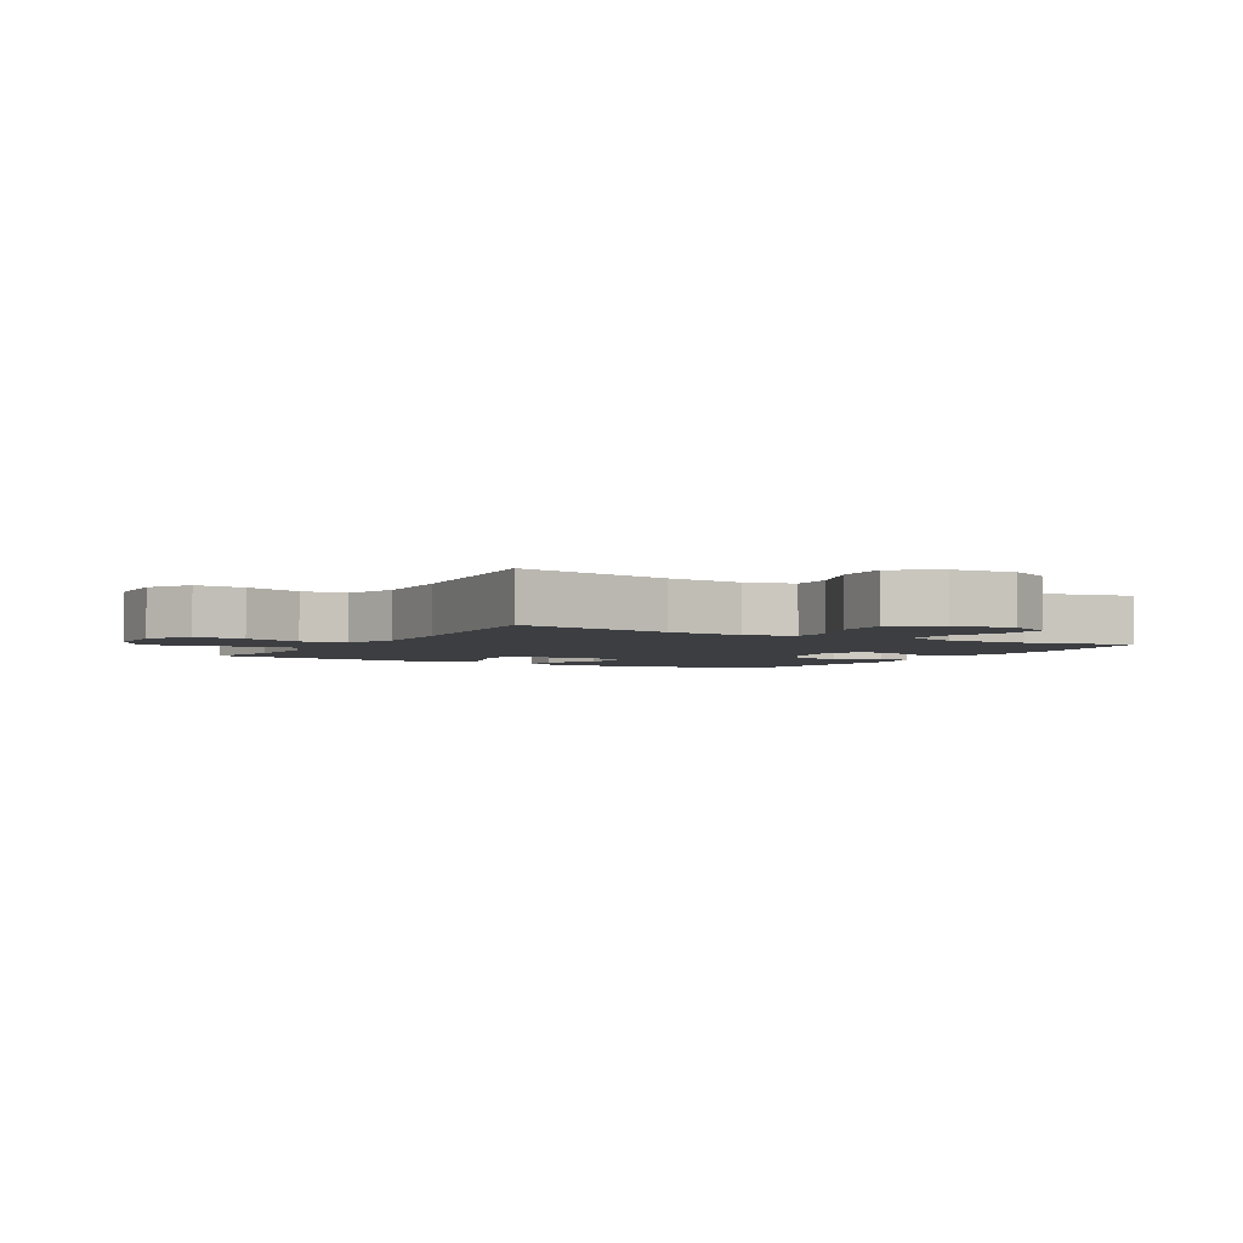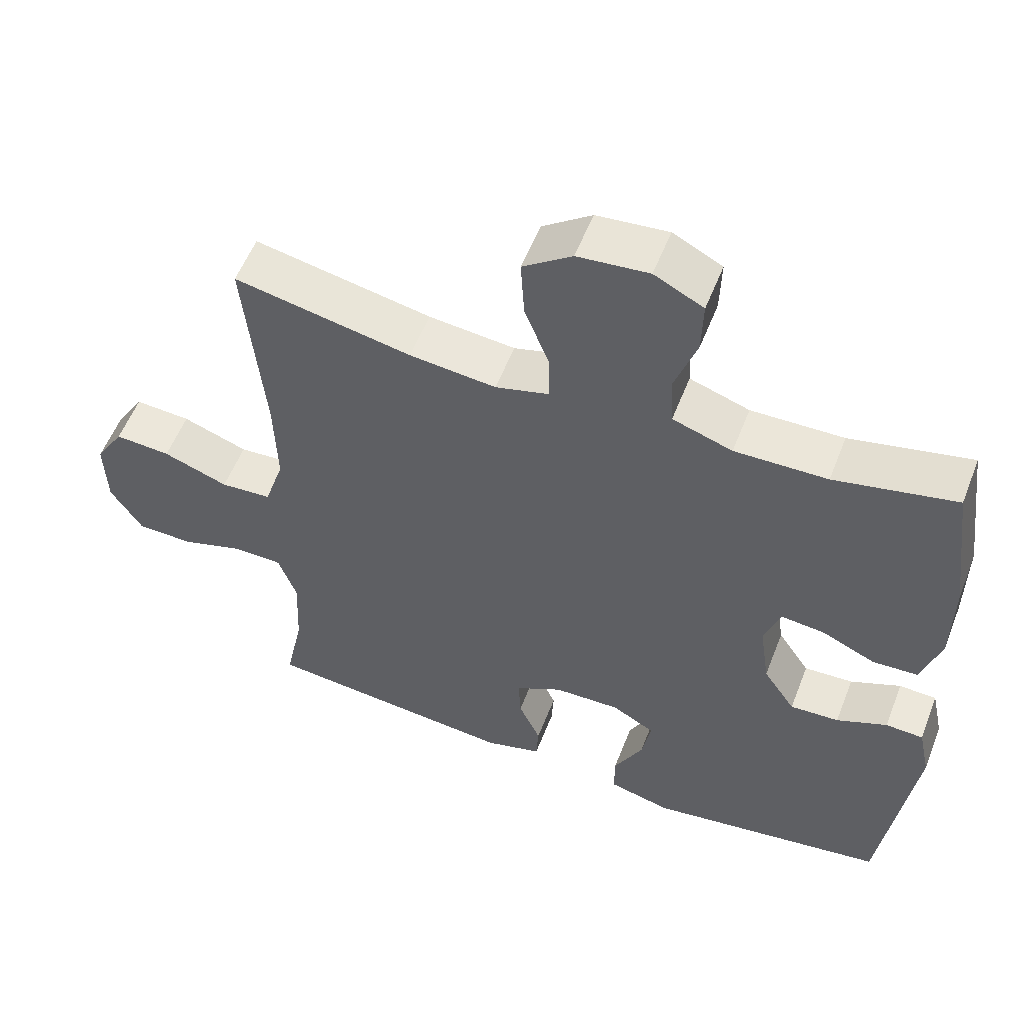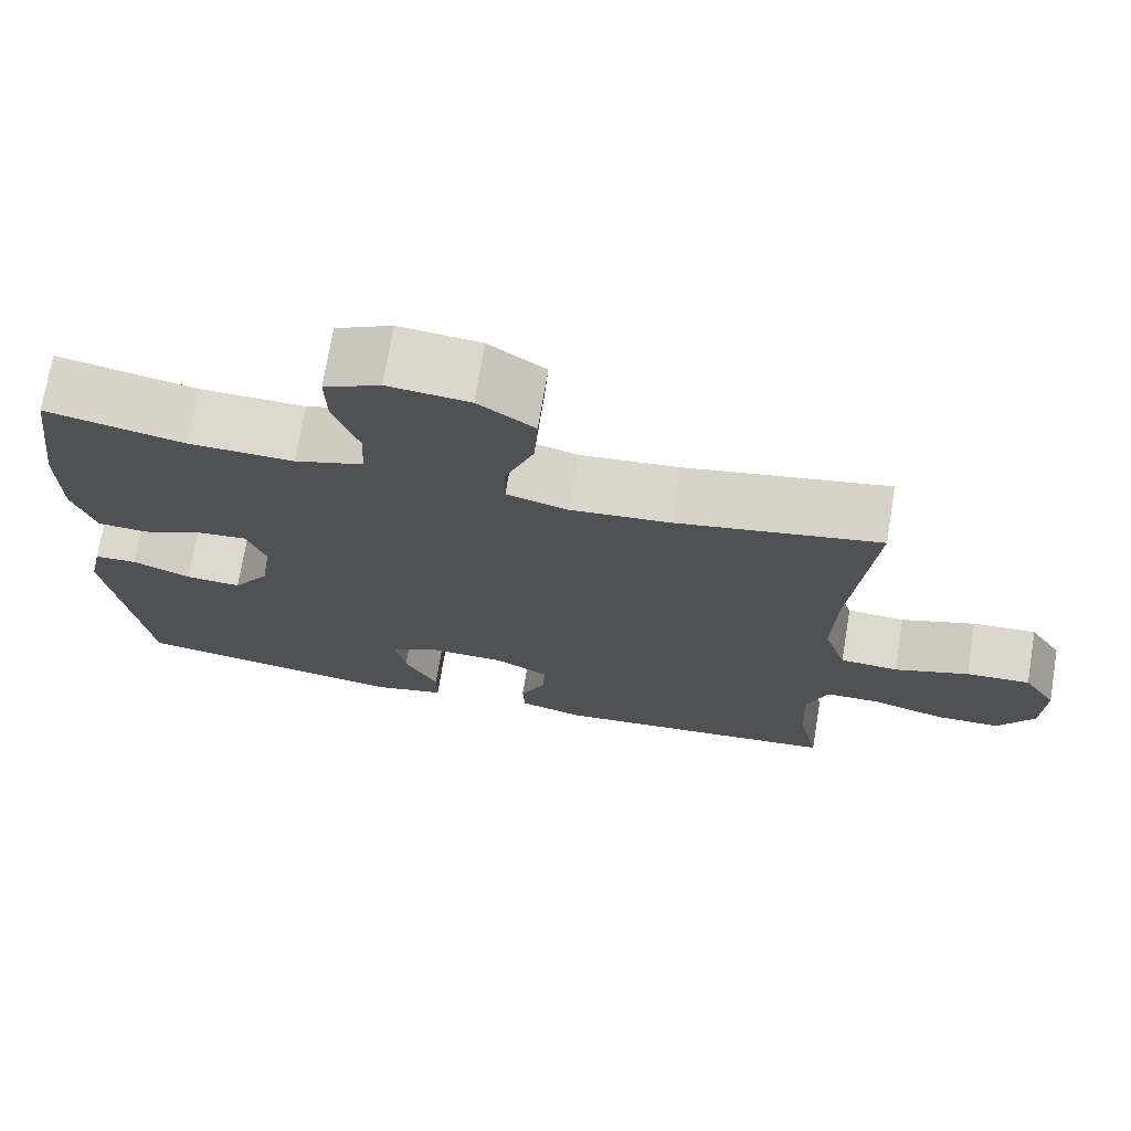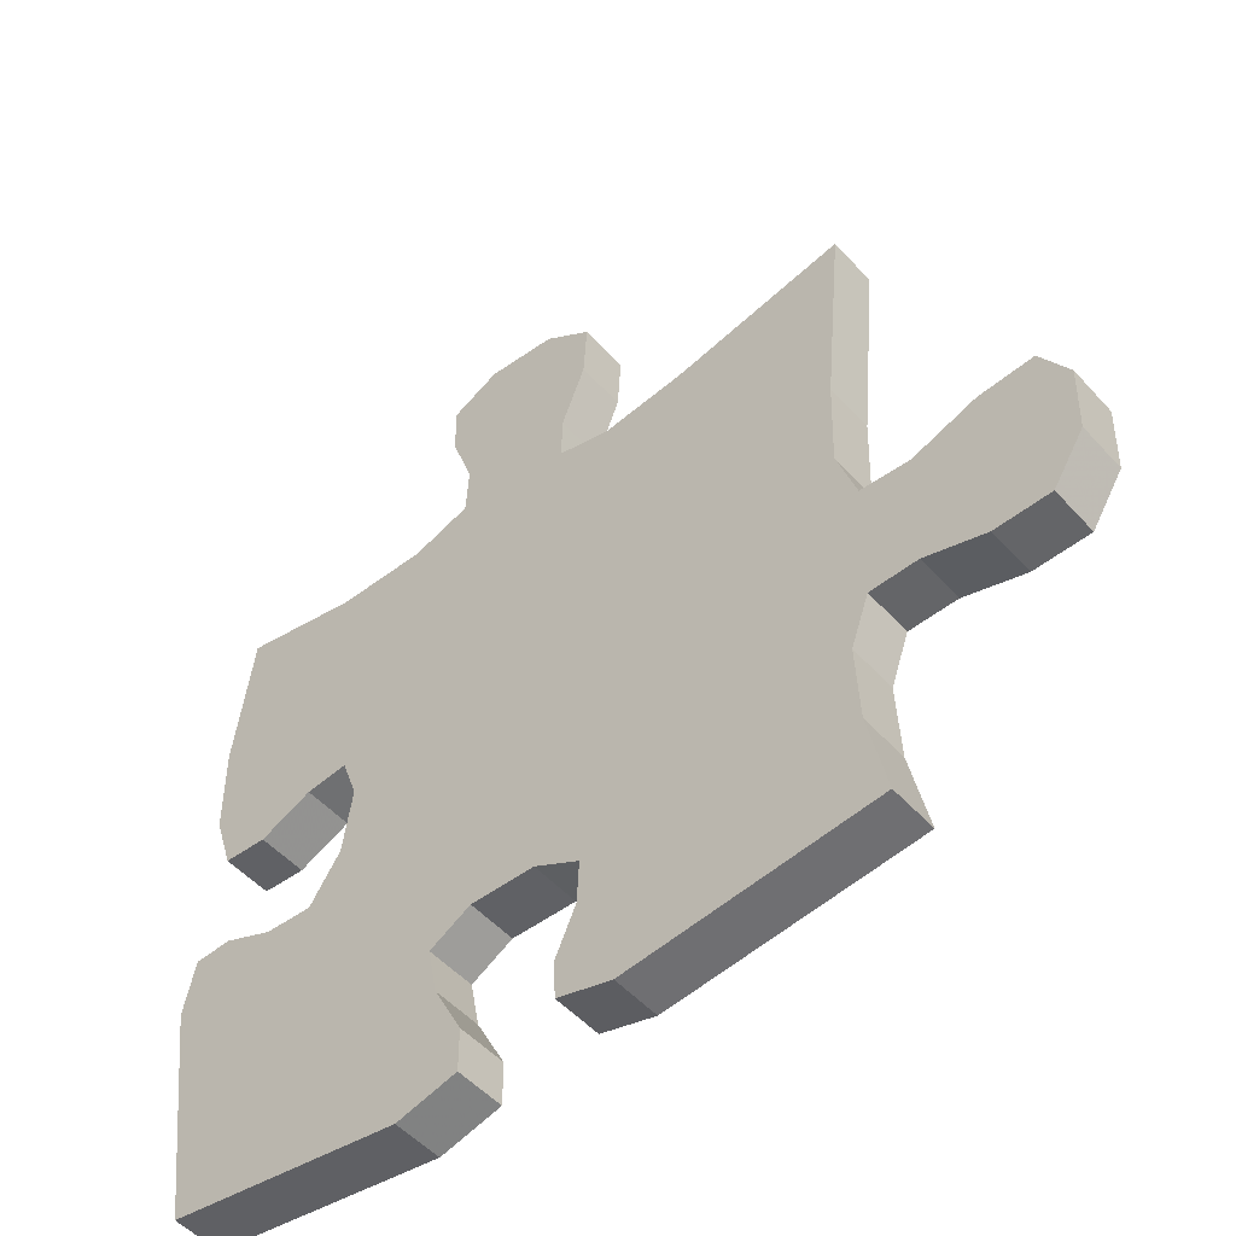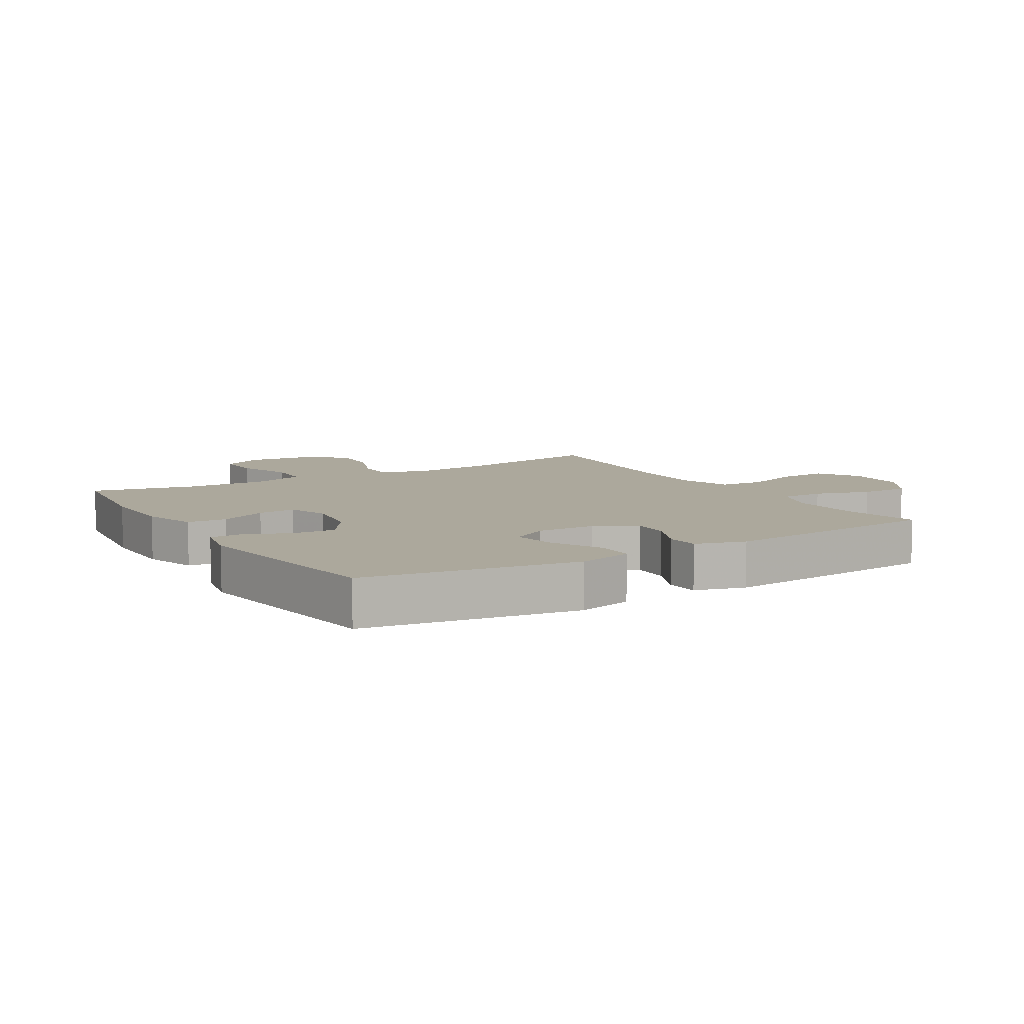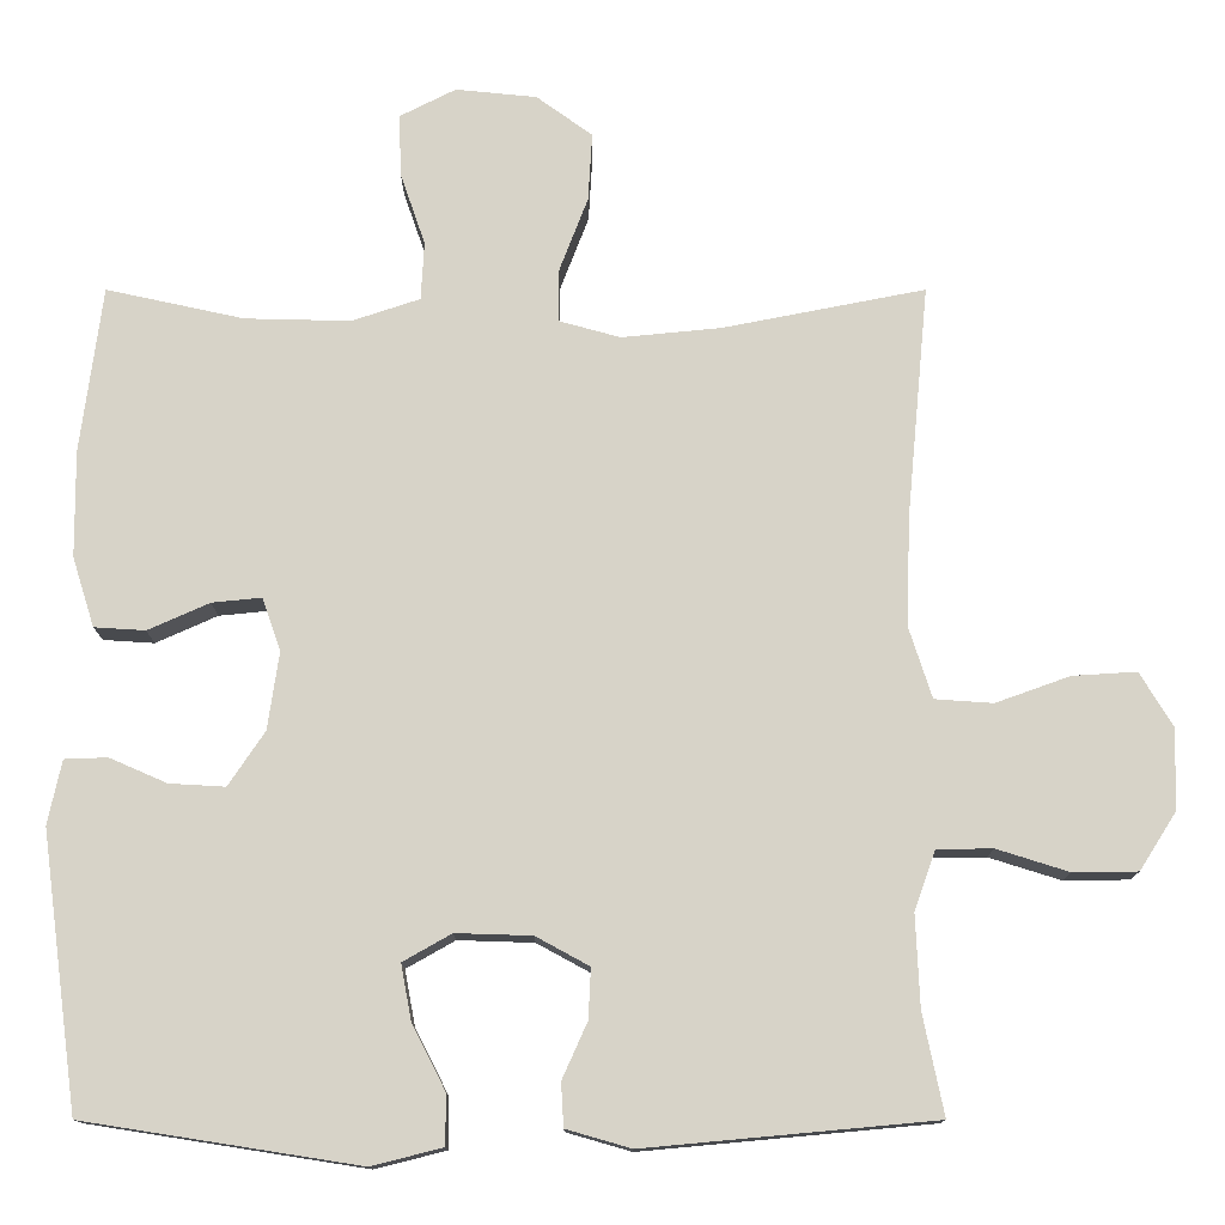
<metadata>
{"format":"obj","ext":"obj","renderer":"f3d","projection":"perspective","resolution":1024,"background":"white","views":[{"elev":-3.3,"azim":-30.1,"up":"+Y"},{"elev":55.7,"azim":21.2,"up":"+Z"},{"elev":72.6,"azim":-170.6,"up":"+Z"},{"elev":-51.0,"azim":-139.6,"up":"+Z"},{"elev":8.5,"azim":148.8,"up":"+Y"},{"elev":-13.0,"azim":-180.0,"up":"+Z"}]}
</metadata>
<code>
v 0.5 0.07 0.5
v 0.527 0.07 0.295
v 0.526 0.07 0.164
v 0.499 0.07 0.078
v 0.436 0.07 0.074
v 0.36 0.07 0.108
v 0.299 0.07 0.114
v 0.276 0.07 0.049
v 0.29 0.07 -0.047
v 0.335 0.07 -0.114
v 0.404 0.07 -0.11
v 0.475 0.07 -0.079
v 0.528 0.07 -0.081
v 0.545 0.07 -0.16
v 0.5 0.07 -0.5
v 0.161 0.07 -0.553
v 0.073 0.07 -0.531
v 0.073 0.07 -0.469
v 0.114 0.07 -0.389
v 0.127 0.07 -0.32
v 0.067 0.07 -0.286
v -0.027 0.07 -0.289
v -0.093 0.07 -0.325
v -0.09 0.07 -0.387
v -0.059 0.07 -0.456
v -0.062 0.07 -0.51
v -0.142 0.07 -0.533
v -0.5 0.07 -0.5
v -0.474 0.07 -0.375
v -0.469 0.07 -0.261
v -0.495 0.07 -0.188
v -0.564 0.07 -0.187
v -0.653 0.07 -0.215
v -0.733 0.07 -0.214
v -0.778 0.07 -0.143
v -0.781 0.07 -0.043
v -0.74 0.07 0.024
v -0.661 0.07 0.019
v -0.569 0.07 -0.014
v -0.497 0.07 -0.009
v -0.469 0.07 0.078
v -0.473 0.07 0.211
v -0.5 0.07 0.5
v -0.25 0.07 0.451
v -0.128 0.07 0.439
v -0.052 0.07 0.46
v -0.053 0.07 0.526
v -0.088 0.07 0.617
v -0.093 0.07 0.701
v -0.024 0.07 0.751
v 0.076 0.07 0.761
v 0.145 0.07 0.726
v 0.143 0.07 0.65
v 0.112 0.07 0.56
v 0.116 0.07 0.488
v 0.2 0.07 0.46
v 0.33 0.07 0.463
v 0.5 0 0.5
v 0.527 0 0.295
v 0.526 0 0.164
v 0.499 0 0.078
v 0.436 0 0.074
v 0.36 0 0.108
v 0.299 0 0.114
v 0.276 0 0.049
v 0.29 0 -0.047
v 0.335 0 -0.114
v 0.404 0 -0.11
v 0.475 0 -0.079
v 0.528 0 -0.081
v 0.545 0 -0.16
v 0.5 0 -0.5
v 0.161 0 -0.553
v 0.073 0 -0.531
v 0.073 0 -0.469
v 0.114 0 -0.389
v 0.127 0 -0.32
v 0.067 0 -0.286
v -0.027 0 -0.289
v -0.093 0 -0.325
v -0.09 0 -0.387
v -0.059 0 -0.456
v -0.062 0 -0.51
v -0.142 0 -0.533
v -0.5 0 -0.5
v -0.474 0 -0.375
v -0.469 0 -0.261
v -0.495 0 -0.188
v -0.564 0 -0.187
v -0.653 0 -0.215
v -0.733 0 -0.214
v -0.778 0 -0.143
v -0.781 0 -0.043
v -0.74 0 0.024
v -0.661 0 0.019
v -0.569 0 -0.014
v -0.497 0 -0.009
v -0.469 0 0.078
v -0.473 0 0.211
v -0.5 0 0.5
v -0.25 0 0.451
v -0.128 0 0.439
v -0.052 0 0.46
v -0.053 0 0.526
v -0.088 0 0.617
v -0.093 0 0.701
v -0.024 0 0.751
v 0.076 0 0.761
v 0.145 0 0.726
v 0.143 0 0.65
v 0.112 0 0.56
v 0.116 0 0.488
v 0.2 0 0.46
v 0.33 0 0.463
f 52 53 54
f 51 52 54
f 50 51 54
f 49 50 54
f 48 49 54
f 47 48 54
f 46 47 54 55
f 45 46 55 56
f 42 43 44
f 41 42 44 45
f 45 56 57
f 41 45 57
f 40 41 57
f 37 38 39
f 36 37 39
f 35 36 39
f 34 35 39
f 33 34 39
f 32 33 39
f 31 32 39 40
f 27 28 29
f 26 27 29
f 25 26 29
f 24 25 29
f 23 24 29 30
f 40 57 1
f 31 40 1
f 30 31 1
f 23 30 1
f 22 23 1
f 17 18 19
f 16 17 19
f 15 16 19
f 14 15 19
f 13 14 19
f 12 13 19
f 11 12 19
f 10 11 19 20
f 4 5 6
f 3 4 6
f 2 3 6
f 1 2 6
f 1 6 7
f 21 22 1 7
f 9 10 20 21
f 8 9 21
f 7 8 21
f 111 110 109
f 111 109 108
f 111 108 107
f 111 107 106
f 111 106 105
f 111 105 104
f 112 111 104 103
f 113 112 103 102
f 101 100 99
f 102 101 99 98
f 114 113 102
f 114 102 98
f 114 98 97
f 96 95 94
f 96 94 93
f 96 93 92
f 96 92 91
f 96 91 90
f 96 90 89
f 97 96 89 88
f 86 85 84
f 86 84 83
f 86 83 82
f 86 82 81
f 87 86 81 80
f 58 114 97
f 58 97 88
f 58 88 87
f 58 87 80
f 58 80 79
f 76 75 74
f 76 74 73
f 76 73 72
f 76 72 71
f 76 71 70
f 76 70 69
f 76 69 68
f 77 76 68 67
f 63 62 61
f 63 61 60
f 63 60 59
f 63 59 58
f 64 63 58
f 64 58 79 78
f 78 77 67 66
f 78 66 65
f 78 65 64
f 1 58 59 2
f 2 59 60 3
f 3 60 61 4
f 4 61 62 5
f 5 62 63 6
f 6 63 64 7
f 7 64 65 8
f 8 65 66 9
f 9 66 67 10
f 10 67 68 11
f 11 68 69 12
f 12 69 70 13
f 13 70 71 14
f 14 71 72 15
f 15 72 73 16
f 16 73 74 17
f 17 74 75 18
f 18 75 76 19
f 19 76 77 20
f 20 77 78 21
f 21 78 79 22
f 22 79 80 23
f 23 80 81 24
f 24 81 82 25
f 25 82 83 26
f 26 83 84 27
f 27 84 85 28
f 28 85 86 29
f 29 86 87 30
f 30 87 88 31
f 31 88 89 32
f 32 89 90 33
f 33 90 91 34
f 34 91 92 35
f 35 92 93 36
f 36 93 94 37
f 37 94 95 38
f 38 95 96 39
f 39 96 97 40
f 40 97 98 41
f 41 98 99 42
f 42 99 100 43
f 43 100 101 44
f 44 101 102 45
f 45 102 103 46
f 46 103 104 47
f 47 104 105 48
f 48 105 106 49
f 49 106 107 50
f 50 107 108 51
f 51 108 109 52
f 52 109 110 53
f 53 110 111 54
f 54 111 112 55
f 55 112 113 56
f 56 113 114 57
f 57 114 58 1

</code>
